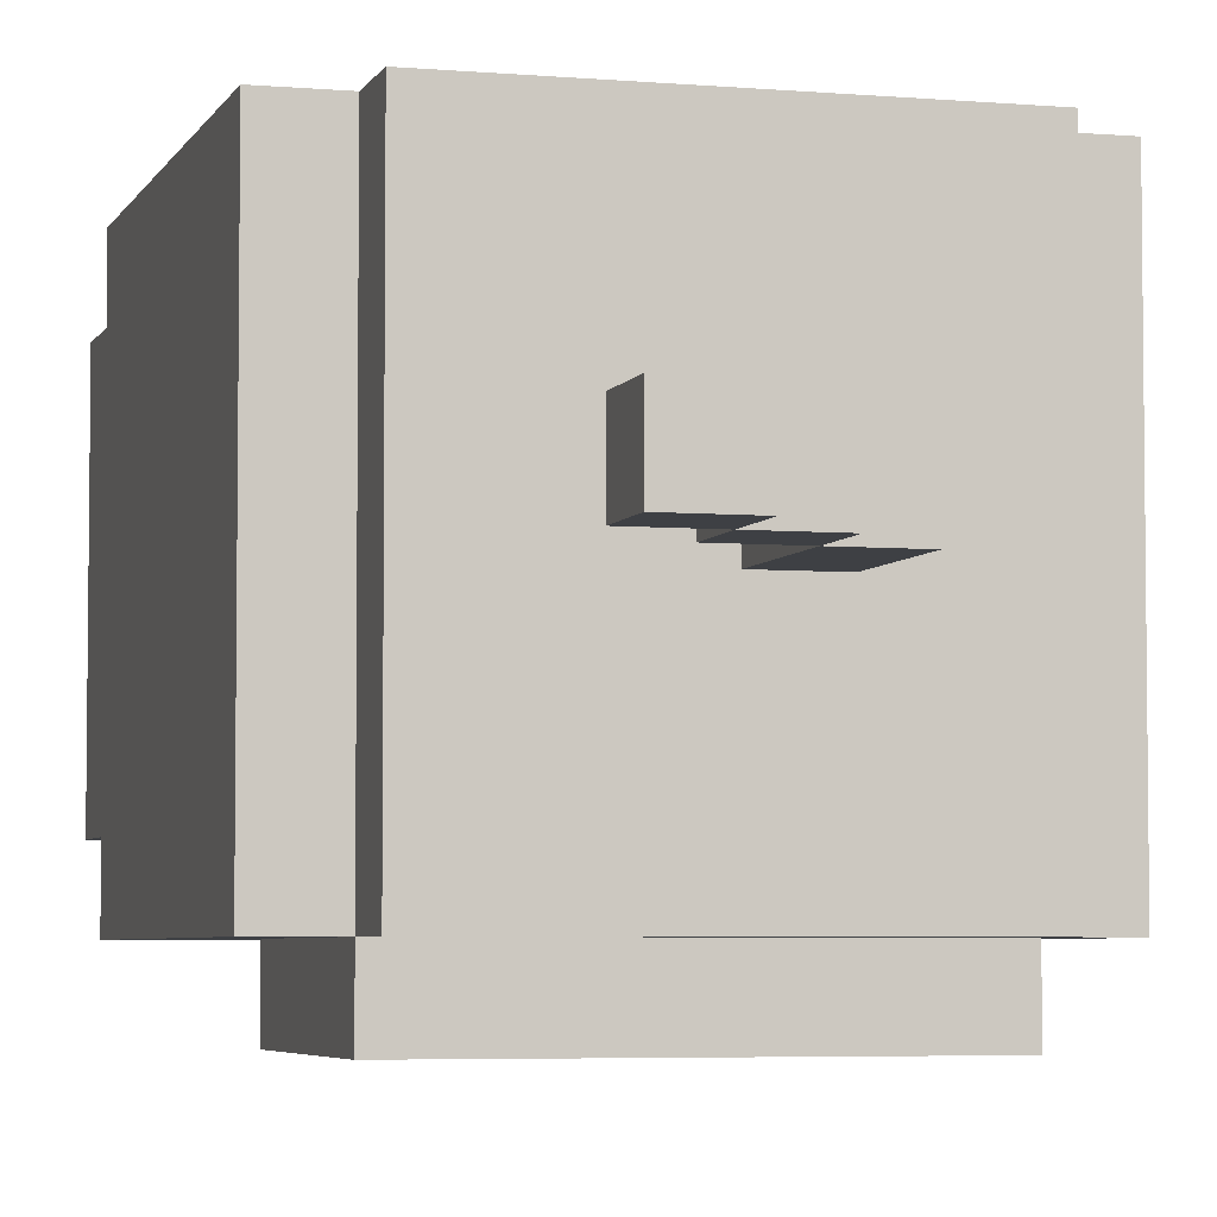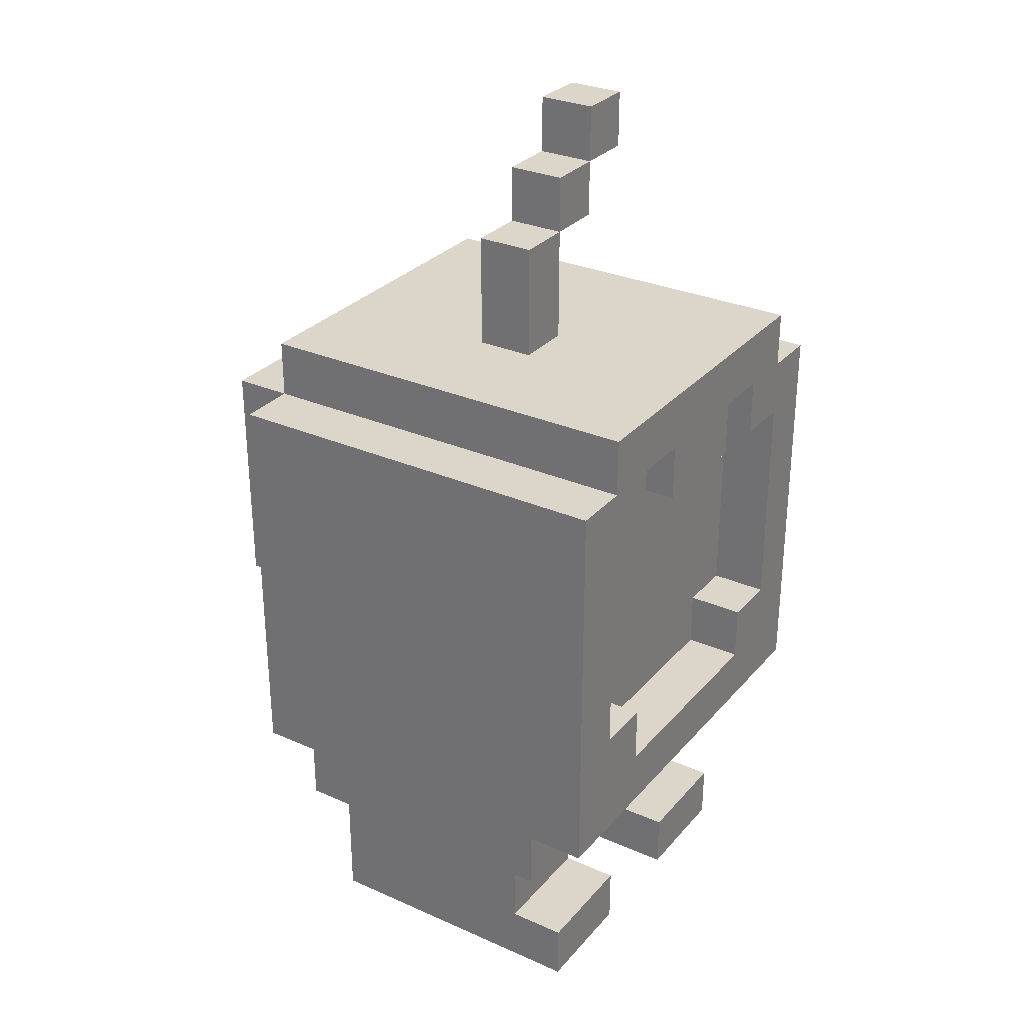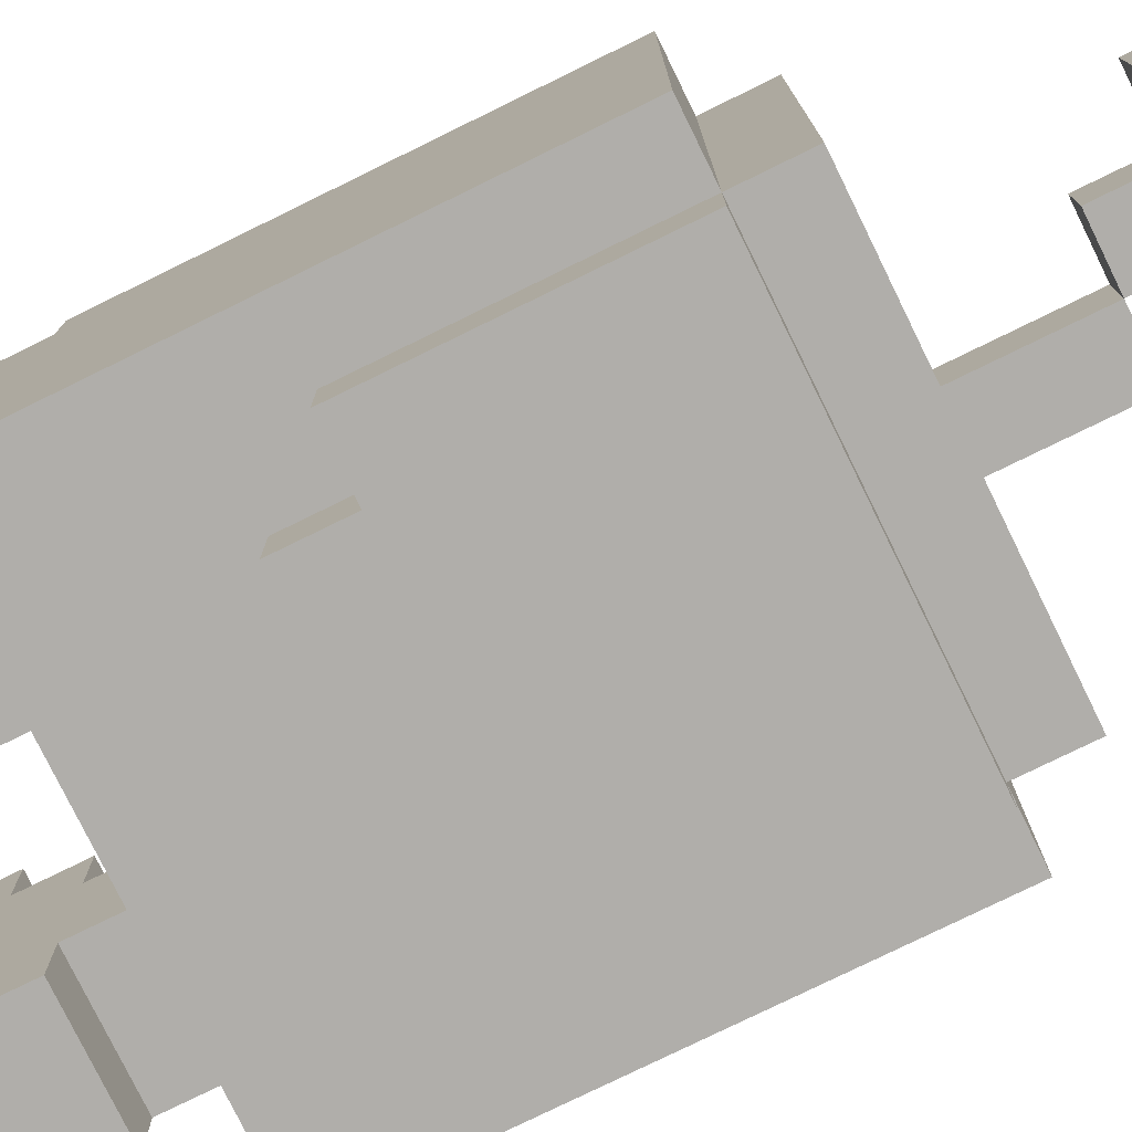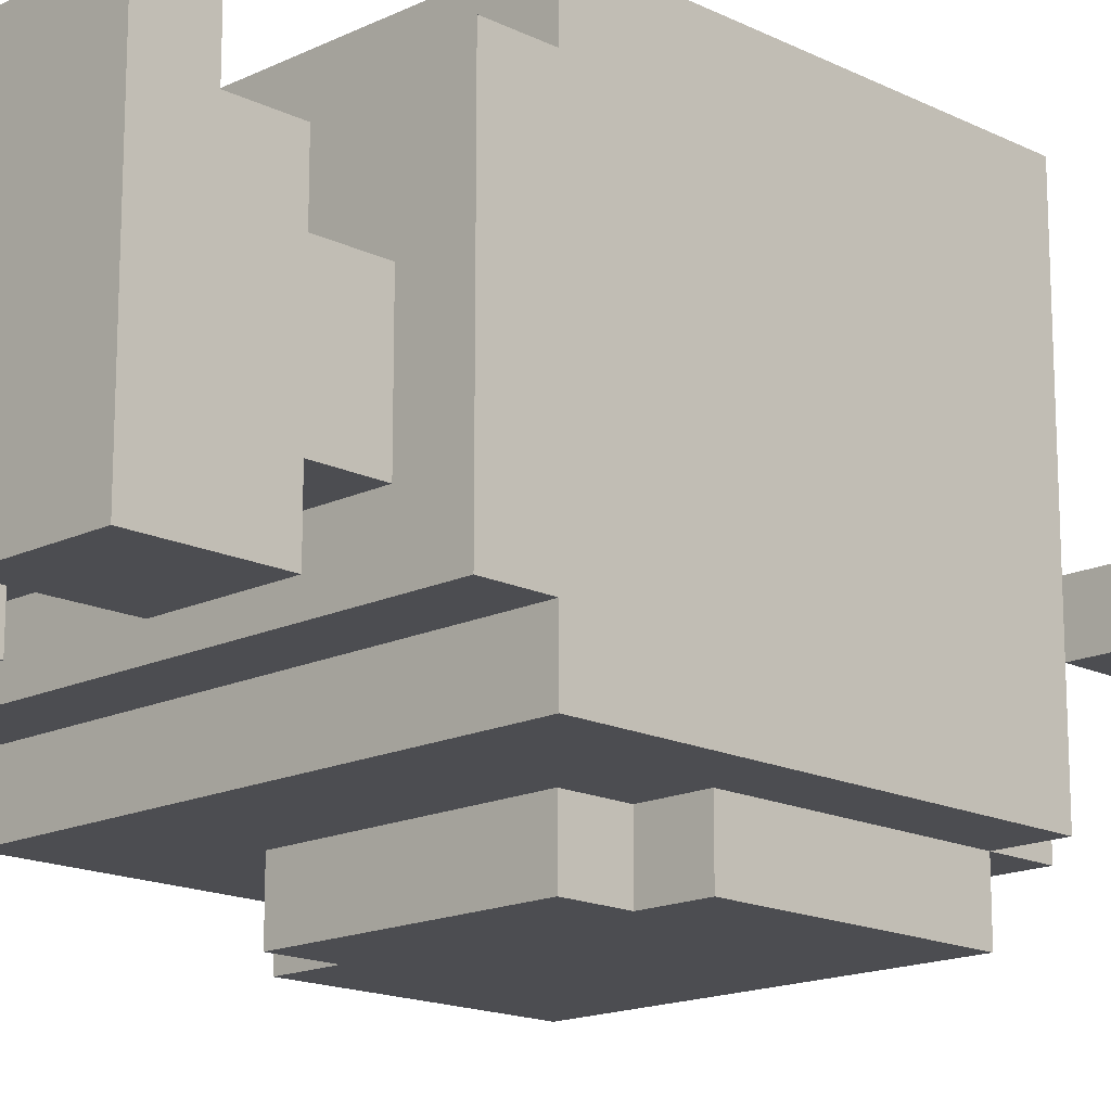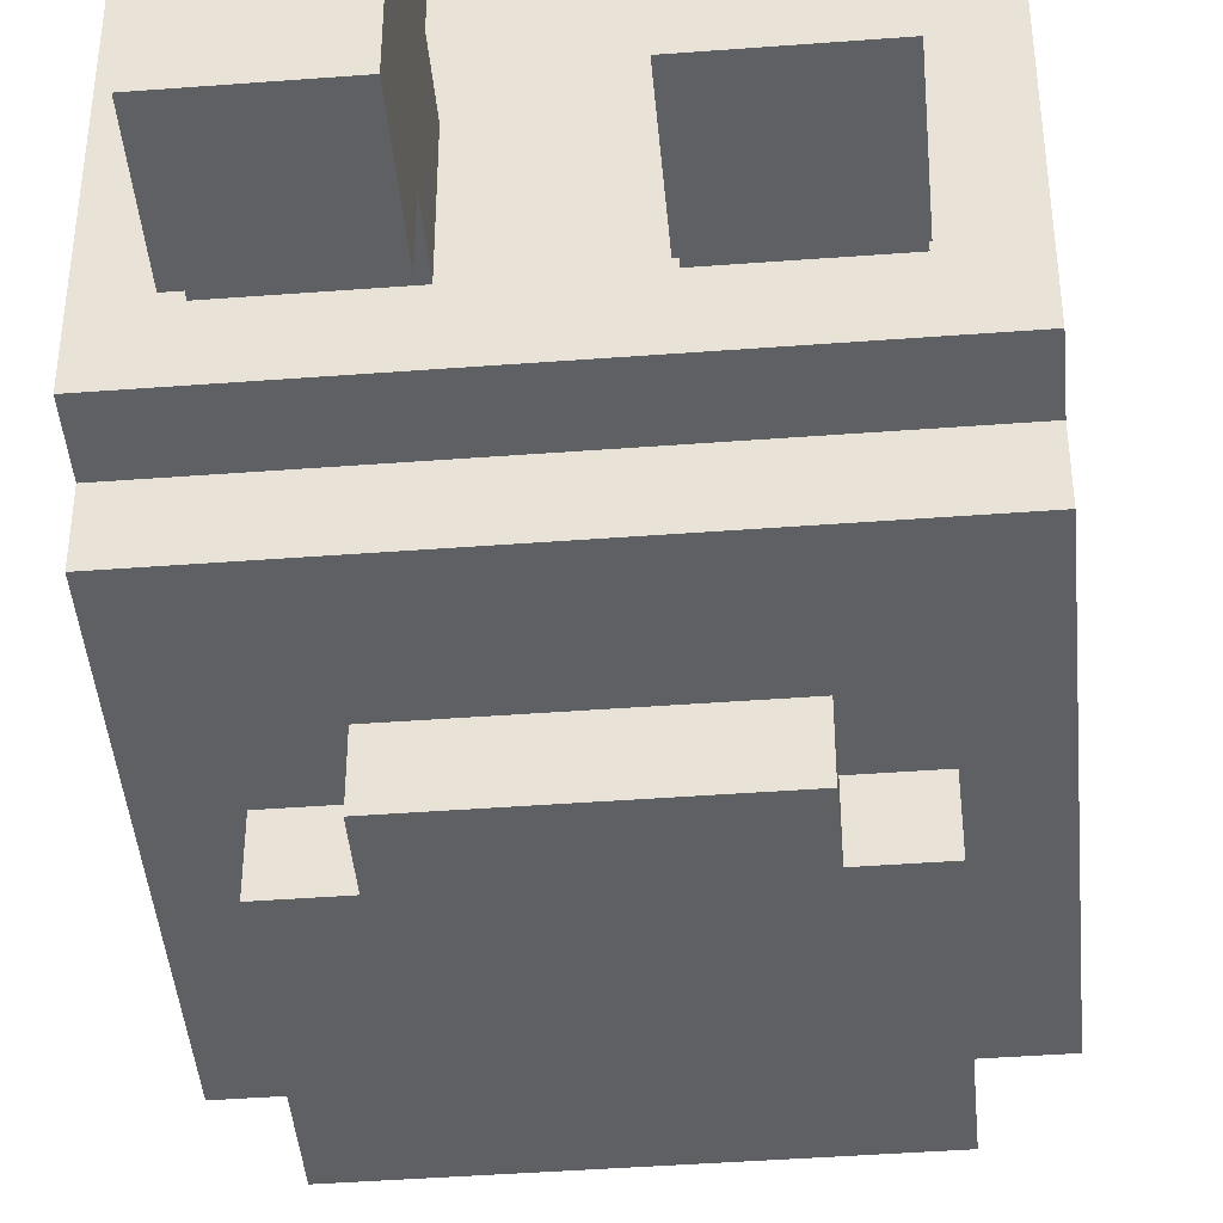
<metadata>
{"format":"obj","ext":"obj","renderer":"f3d","projection":"perspective","resolution":1024,"background":"white","views":[{"elev":-4.8,"azim":164.2,"up":"+Z"},{"elev":29.8,"azim":-57.2,"up":"+Y"},{"elev":-77.9,"azim":116.1,"up":"+Z"},{"elev":-16.1,"azim":44.7,"up":"+Z"},{"elev":-43.4,"azim":5.1,"up":"+Z"}]}
</metadata>
<code>
o
v -0.4 0.3 0.3
v -0.4 0.3 -0.2
v -0.4 0.4 0.4
v -0.4 0.4 0.3
v -0.4 0.4 -0.2
v -0.4 0.4 -0.3
v -0.4 1.1 0.4
v -0.4 1.1 -0.3
v -0.3 0 0.3
v -0.3 0 -0.2
v -0.3 0.1 0.3
v -0.3 0.1 0.2
v -0.3 0.1 0.1
v -0.3 0.1 -0.1
v -0.3 0.2 0.2
v -0.3 0.2 0.1
v -0.3 0.2 -0.1
v -0.3 0.2 -0.2
v -0.3 0.3 0.1
v -0.3 0.3 -0.1
v -0.3 0.7 -0.3
v -0.3 0.7 -0.4
v -0.3 1.1 0.4
v -0.3 1.1 -0.3
v -0.3 1.1 -0.4
v -0.3 1.2 0.4
v -0.3 1.2 -0.3
v -0.2 0.6 -0.3
v -0.2 0.6 -0.4
v -0.2 0.7 -0.3
v -0.2 0.7 -0.4
v -0.1 1 0.4
v -0.1 1 0.3
v -0.1 1.1 0.4
v -0.1 1.1 0.3
v -0.1 1.2 0.1
v -0.1 1.2 0
v -0.1 1.4 0.1
v -0.1 1.4 0
v 0 1.4 0.1
v 0 1.4 0
v 0 1.5 0.1
v 0 1.5 0
v 0.1 0 0.3
v 0.1 0 -0.2
v 0.1 0.1 0.3
v 0.1 0.1 0.2
v 0.1 0.1 0.1
v 0.1 0.1 -0.1
v 0.1 0.2 0.2
v 0.1 0.2 0.1
v 0.1 0.2 -0.1
v 0.1 0.2 -0.2
v 0.1 0.3 0.1
v 0.1 0.3 -0.1
v 0.1 1.5 0.1
v 0.1 1.5 0
v 0.1 1.6 0.1
v 0.1 1.6 0
v 0.2 0.5 0.4
v 0.2 0.5 0.3
v 0.2 0.6 0.4
v 0.2 0.6 0.3
v 0.2 1 0.4
v 0.2 1 0.3
v 0.2 1.1 0.4
v 0.2 1.1 0.3
v 0.3 0.6 0.4
v 0.3 0.6 0.3
v 0.3 1 0.4
v 0.3 1 0.3
v -0.3 0.6 0.4
v -0.3 0.6 0.3
v -0.3 1 0.4
v -0.3 1 0.3
v -0.2 0.5 0.4
v -0.2 0.5 0.3
v -0.2 0.6 0.4
v -0.2 0.6 0.3
v -0.2 1 0.4
v -0.2 1 0.3
v -0.2 1.1 0.4
v -0.2 1.1 0.3
v -0.1 0 0.3
v -0.1 0 -0.2
v -0.1 0.1 0.3
v -0.1 0.1 0.2
v -0.1 0.1 0.1
v -0.1 0.1 -0.1
v -0.1 0.2 0.2
v -0.1 0.2 0.1
v -0.1 0.2 -0.1
v -0.1 0.2 -0.2
v -0.1 0.3 0.1
v -0.1 0.3 -0.1
v 0 1.2 0.1
v 0 1.2 0
v 0 1.4 0.1
v 0 1.4 0
v 0.1 1 0.4
v 0.1 1 0.3
v 0.1 1.1 0.4
v 0.1 1.1 0.3
v 0.1 1.4 0.1
v 0.1 1.4 0
v 0.1 1.5 0.1
v 0.1 1.5 0
v 0.2 0.6 -0.3
v 0.2 0.6 -0.4
v 0.2 0.7 -0.3
v 0.2 0.7 -0.4
v 0.2 1.5 0.1
v 0.2 1.5 0
v 0.2 1.6 0.1
v 0.2 1.6 0
v 0.3 0 0.3
v 0.3 0 -0.2
v 0.3 0.1 0.3
v 0.3 0.1 0.2
v 0.3 0.1 0.1
v 0.3 0.1 -0.1
v 0.3 0.2 0.2
v 0.3 0.2 0.1
v 0.3 0.2 -0.1
v 0.3 0.2 -0.2
v 0.3 0.3 0.1
v 0.3 0.3 -0.1
v 0.3 0.7 -0.3
v 0.3 0.7 -0.4
v 0.3 1.1 0.4
v 0.3 1.1 -0.3
v 0.3 1.1 -0.4
v 0.3 1.2 0.4
v 0.3 1.2 -0.3
v 0.4 0.3 0.3
v 0.4 0.3 -0.2
v 0.4 0.4 0.4
v 0.4 0.4 0.3
v 0.4 0.4 -0.2
v 0.4 0.4 -0.3
v 0.4 1.1 0.4
v 0.4 1.1 -0.3
v -0.4 0.4 0.4
v -0.4 1.1 0.4
v -0.3 0.6 0.4
v -0.3 1 0.4
v -0.3 1.1 0.4
v -0.3 1.2 0.4
v -0.2 0.5 0.4
v -0.2 0.6 0.4
v -0.2 1 0.4
v -0.2 1.1 0.4
v -0.1 1 0.4
v -0.1 1.1 0.4
v 0.1 1 0.4
v 0.1 1.1 0.4
v 0.2 0.5 0.4
v 0.2 0.6 0.4
v 0.2 1 0.4
v 0.2 1.1 0.4
v 0.3 0.6 0.4
v 0.3 1 0.4
v 0.3 1.1 0.4
v 0.3 1.2 0.4
v 0.4 0.4 0.4
v 0.4 1.1 0.4
v -0.4 0.3 0.3
v -0.4 0.4 0.3
v -0.3 0 0.3
v -0.3 0.1 0.3
v -0.3 0.6 0.3
v -0.3 1 0.3
v -0.2 0.5 0.3
v -0.2 0.6 0.3
v -0.2 0.7 0.3
v -0.2 0.9 0.3
v -0.2 1 0.3
v -0.2 1.1 0.3
v -0.1 0 0.3
v -0.1 0.1 0.3
v -0.1 0.7 0.3
v -0.1 0.9 0.3
v -0.1 1 0.3
v -0.1 1.1 0.3
v 0.1 0 0.3
v 0.1 0.1 0.3
v 0.1 0.7 0.3
v 0.1 0.9 0.3
v 0.1 1 0.3
v 0.1 1.1 0.3
v 0.2 0.5 0.3
v 0.2 0.6 0.3
v 0.2 0.7 0.3
v 0.2 0.9 0.3
v 0.2 1 0.3
v 0.2 1.1 0.3
v 0.3 0 0.3
v 0.3 0.1 0.3
v 0.3 0.6 0.3
v 0.3 1 0.3
v 0.4 0.3 0.3
v 0.4 0.4 0.3
v -0.3 0.1 0.2
v -0.3 0.2 0.2
v -0.1 0.1 0.2
v -0.1 0.2 0.2
v 0.1 0.1 0.2
v 0.1 0.2 0.2
v 0.3 0.1 0.2
v 0.3 0.2 0.2
v -0.3 0.2 0.1
v -0.3 0.3 0.1
v -0.1 0.2 0.1
v -0.1 0.3 0.1
v -0.1 1.2 0.1
v -0.1 1.4 0.1
v 0 1.2 0.1
v 0 1.4 0.1
v 0 1.5 0.1
v 0.1 0.2 0.1
v 0.1 0.3 0.1
v 0.1 1.4 0.1
v 0.1 1.5 0.1
v 0.1 1.6 0.1
v 0.2 1.5 0.1
v 0.2 1.6 0.1
v 0.3 0.2 0.1
v 0.3 0.3 0.1
v -0.1 1.2 0
v -0.1 1.4 0
v 0 1.2 0
v 0 1.4 0
v 0 1.5 0
v 0.1 1.4 0
v 0.1 1.5 0
v 0.1 1.6 0
v 0.2 1.5 0
v 0.2 1.6 0
v -0.3 0.2 -0.1
v -0.3 0.3 -0.1
v -0.1 0.2 -0.1
v -0.1 0.3 -0.1
v 0.1 0.2 -0.1
v 0.1 0.3 -0.1
v 0.3 0.2 -0.1
v 0.3 0.3 -0.1
v -0.4 0.3 -0.2
v -0.4 0.4 -0.2
v -0.3 0 -0.2
v -0.3 0.2 -0.2
v -0.1 0 -0.2
v -0.1 0.2 -0.2
v 0.1 0 -0.2
v 0.1 0.2 -0.2
v 0.3 0 -0.2
v 0.3 0.2 -0.2
v 0.4 0.3 -0.2
v 0.4 0.4 -0.2
v -0.4 0.4 -0.3
v -0.4 1.1 -0.3
v -0.3 0.7 -0.3
v -0.3 1.1 -0.3
v -0.3 1.2 -0.3
v -0.2 0.6 -0.3
v -0.2 0.7 -0.3
v 0.2 0.6 -0.3
v 0.2 0.7 -0.3
v 0.3 0.7 -0.3
v 0.3 1.1 -0.3
v 0.3 1.2 -0.3
v 0.4 0.4 -0.3
v 0.4 1.1 -0.3
v -0.3 0.7 -0.4
v -0.3 1.1 -0.4
v -0.2 0.6 -0.4
v -0.2 0.7 -0.4
v 0.2 0.6 -0.4
v 0.2 0.7 -0.4
v 0.3 0.7 -0.4
v 0.3 1.1 -0.4
v -0.3 0 0.3
v -0.1 0 0.3
v 0.1 0 0.3
v 0.3 0 0.3
v -0.3 0 -0.2
v -0.1 0 -0.2
v 0.1 0 -0.2
v 0.3 0 -0.2
v -0.4 0.3 0.3
v 0.4 0.3 0.3
v -0.3 0.3 0.1
v -0.1 0.3 0.1
v 0.1 0.3 0.1
v 0.3 0.3 0.1
v -0.3 0.3 -0.1
v -0.1 0.3 -0.1
v 0.1 0.3 -0.1
v 0.3 0.3 -0.1
v -0.4 0.3 -0.2
v 0.4 0.3 -0.2
v -0.4 0.4 0.4
v 0.4 0.4 0.4
v -0.4 0.4 0.3
v 0.4 0.4 0.3
v -0.4 0.4 -0.2
v 0.4 0.4 -0.2
v -0.4 0.4 -0.3
v 0.4 0.4 -0.3
v -0.2 0.6 -0.3
v 0.2 0.6 -0.3
v -0.2 0.6 -0.4
v 0.2 0.6 -0.4
v -0.3 0.7 -0.3
v -0.2 0.7 -0.3
v 0.2 0.7 -0.3
v 0.3 0.7 -0.3
v -0.3 0.7 -0.4
v -0.2 0.7 -0.4
v 0.2 0.7 -0.4
v 0.3 0.7 -0.4
v -0.3 1 0.4
v -0.2 1 0.4
v -0.1 1 0.4
v 0.1 1 0.4
v 0.2 1 0.4
v 0.3 1 0.4
v -0.3 1 0.3
v -0.2 1 0.3
v -0.1 1 0.3
v 0.1 1 0.3
v 0.2 1 0.3
v 0.3 1 0.3
v -0.2 1.1 0.4
v -0.1 1.1 0.4
v 0.1 1.1 0.4
v 0.2 1.1 0.4
v -0.2 1.1 0.3
v -0.1 1.1 0.3
v 0.1 1.1 0.3
v 0.2 1.1 0.3
v 0 1.4 0.1
v 0.1 1.4 0.1
v 0 1.4 0
v 0.1 1.4 0
v 0.1 1.5 0.1
v 0.2 1.5 0.1
v 0.1 1.5 0
v 0.2 1.5 0
v -0.3 0.1 0.3
v -0.1 0.1 0.3
v 0.1 0.1 0.3
v 0.3 0.1 0.3
v -0.3 0.1 0.2
v -0.1 0.1 0.2
v 0.1 0.1 0.2
v 0.3 0.1 0.2
v -0.3 0.2 0.2
v -0.1 0.2 0.2
v 0.1 0.2 0.2
v 0.3 0.2 0.2
v -0.3 0.2 0.1
v -0.1 0.2 0.1
v 0.1 0.2 0.1
v 0.3 0.2 0.1
v -0.3 0.2 -0.1
v -0.1 0.2 -0.1
v 0.1 0.2 -0.1
v 0.3 0.2 -0.1
v -0.3 0.2 -0.2
v -0.1 0.2 -0.2
v 0.1 0.2 -0.2
v 0.3 0.2 -0.2
v -0.2 0.5 0.4
v 0.2 0.5 0.4
v -0.2 0.5 0.3
v 0.2 0.5 0.3
v -0.3 0.6 0.4
v -0.2 0.6 0.4
v 0.2 0.6 0.4
v 0.3 0.6 0.4
v -0.3 0.6 0.3
v -0.2 0.6 0.3
v 0.2 0.6 0.3
v 0.3 0.6 0.3
v -0.4 1.1 0.4
v -0.3 1.1 0.4
v 0.3 1.1 0.4
v 0.4 1.1 0.4
v -0.4 1.1 -0.3
v -0.3 1.1 -0.3
v 0.3 1.1 -0.3
v 0.4 1.1 -0.3
v -0.3 1.1 -0.4
v 0.3 1.1 -0.4
v -0.3 1.2 0.4
v 0.3 1.2 0.4
v -0.1 1.2 0.1
v 0 1.2 0.1
v -0.1 1.2 0
v 0 1.2 0
v -0.3 1.2 -0.3
v 0.3 1.2 -0.3
v -0.1 1.4 0.1
v 0 1.4 0.1
v -0.1 1.4 0
v 0 1.4 0
v 0 1.5 0.1
v 0.1 1.5 0.1
v 0 1.5 0
v 0.1 1.5 0
v 0.1 1.6 0.1
v 0.2 1.6 0.1
v 0.1 1.6 0
v 0.2 1.6 0
f 4 2 1
f 5 2 4
f 7 4 3
f 7 6 5
f 7 5 4
f 8 6 7
f 11 10 9
f 12 10 11
f 13 10 12
f 14 10 13
f 15 13 12
f 16 14 13
f 16 13 15
f 17 10 14
f 17 14 16
f 18 10 17
f 19 17 16
f 20 17 19
f 24 22 21
f 25 22 24
f 26 24 23
f 27 24 26
f 30 29 28
f 31 29 30
f 34 33 32
f 35 33 34
f 38 37 36
f 39 37 38
f 42 41 40
f 43 41 42
f 46 45 44
f 47 45 46
f 48 45 47
f 49 45 48
f 50 48 47
f 51 49 48
f 51 48 50
f 52 45 49
f 52 49 51
f 53 45 52
f 54 52 51
f 55 52 54
f 58 57 56
f 59 57 58
f 62 61 60
f 63 61 62
f 66 65 64
f 67 65 66
f 70 69 68
f 71 69 70
f 72 73 74
f 74 73 75
f 76 77 78
f 78 77 79
f 80 81 82
f 82 81 83
f 84 85 86
f 86 85 87
f 87 85 88
f 88 85 89
f 87 88 90
f 88 89 91
f 90 88 91
f 89 85 92
f 91 89 92
f 92 85 93
f 91 92 94
f 94 92 95
f 96 97 98
f 98 97 99
f 100 101 102
f 102 101 103
f 104 105 106
f 106 105 107
f 108 109 110
f 110 109 111
f 112 113 114
f 114 113 115
f 116 117 118
f 118 117 119
f 119 117 120
f 120 117 121
f 119 120 122
f 120 121 123
f 122 120 123
f 121 117 124
f 123 121 124
f 124 117 125
f 123 124 126
f 126 124 127
f 128 129 131
f 131 129 132
f 130 131 133
f 133 131 134
f 135 136 138
f 138 136 139
f 137 138 141
f 139 140 141
f 138 139 141
f 141 140 142
f 145 144 143
f 146 144 145
f 147 144 146
f 149 145 143
f 150 145 149
f 151 148 147
f 151 147 146
f 152 148 151
f 154 148 152
f 155 154 153
f 156 148 154
f 156 154 155
f 157 149 143
f 160 148 156
f 161 158 157
f 162 160 159
f 163 148 160
f 163 160 162
f 164 148 163
f 165 161 157
f 165 157 143
f 165 163 162
f 165 162 161
f 166 163 165
f 174 172 171
f 175 172 174
f 176 172 175
f 177 172 176
f 179 170 169
f 180 170 179
f 181 174 173
f 181 175 174
f 181 176 175
f 182 178 177
f 182 176 181
f 182 177 176
f 183 178 182
f 184 178 183
f 187 181 173
f 187 182 181
f 187 183 182
f 188 183 187
f 189 183 188
f 191 187 173
f 192 187 191
f 193 188 187
f 193 187 192
f 194 190 189
f 194 188 193
f 194 189 188
f 195 190 194
f 196 190 195
f 197 186 185
f 198 186 197
f 199 193 192
f 199 195 194
f 199 194 193
f 200 195 199
f 201 168 167
f 202 168 201
f 205 204 203
f 206 204 205
f 209 208 207
f 210 208 209
f 213 212 211
f 214 212 213
f 217 216 215
f 218 216 217
f 222 219 218
f 223 219 222
f 225 224 223
f 226 224 225
f 227 221 220
f 228 221 227
f 229 230 231
f 231 230 232
f 232 233 234
f 234 233 235
f 235 236 237
f 237 236 238
f 239 240 241
f 241 240 242
f 243 244 245
f 245 244 246
f 249 250 251
f 251 250 252
f 253 254 255
f 255 254 256
f 247 248 257
f 257 248 258
f 259 260 261
f 261 260 262
f 259 261 264
f 264 261 265
f 259 264 266
f 266 267 268
f 262 263 269
f 269 263 270
f 266 268 271
f 259 266 271
f 268 269 271
f 271 269 272
f 273 274 276
f 275 276 277
f 276 274 278
f 277 276 278
f 278 274 279
f 279 274 280
f 285 282 281
f 286 282 285
f 287 284 283
f 288 284 287
f 291 290 289
f 292 290 291
f 293 290 292
f 294 290 293
f 295 291 289
f 296 293 292
f 297 293 296
f 298 290 294
f 299 297 296
f 299 298 297
f 299 295 289
f 299 296 295
f 300 290 298
f 300 298 299
f 303 302 301
f 304 302 303
f 307 306 305
f 308 306 307
f 311 310 309
f 312 310 311
f 317 314 313
f 318 314 317
f 319 316 315
f 320 316 319
f 327 322 321
f 328 322 327
f 329 324 323
f 330 324 329
f 331 326 325
f 332 326 331
f 337 334 333
f 338 334 337
f 339 336 335
f 340 336 339
f 343 342 341
f 344 342 343
f 347 346 345
f 348 346 347
f 349 350 353
f 353 350 354
f 351 352 355
f 355 352 356
f 357 358 361
f 361 358 362
f 359 360 363
f 363 360 364
f 365 366 369
f 369 366 370
f 367 368 371
f 371 368 372
f 373 374 375
f 375 374 376
f 377 378 381
f 381 378 382
f 379 380 383
f 383 380 384
f 385 386 389
f 389 386 390
f 387 388 391
f 391 388 392
f 390 391 393
f 393 391 394
f 395 396 397
f 397 396 398
f 395 397 399
f 398 396 400
f 395 399 401
f 399 400 401
f 400 396 402
f 401 400 402
f 403 404 405
f 405 404 406
f 407 408 409
f 409 408 410
f 411 412 413
f 413 412 414

</code>
